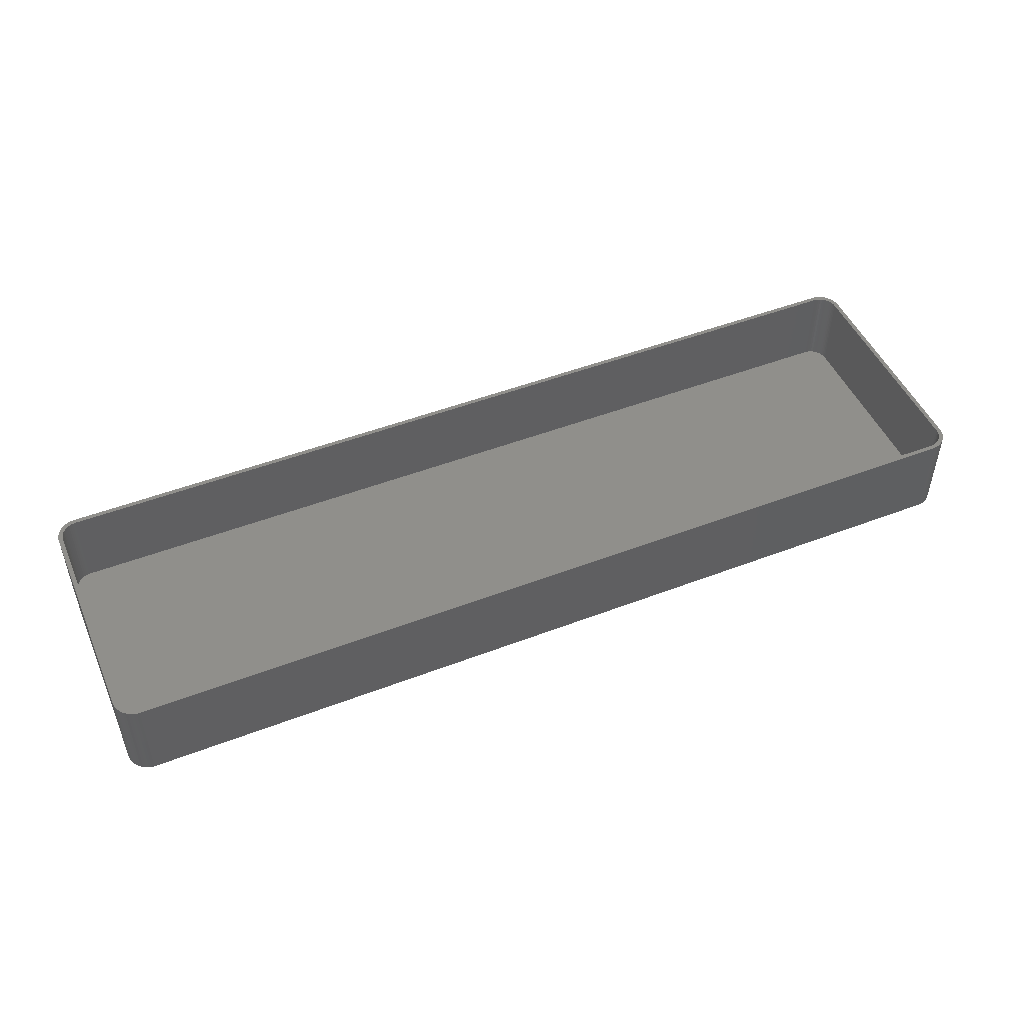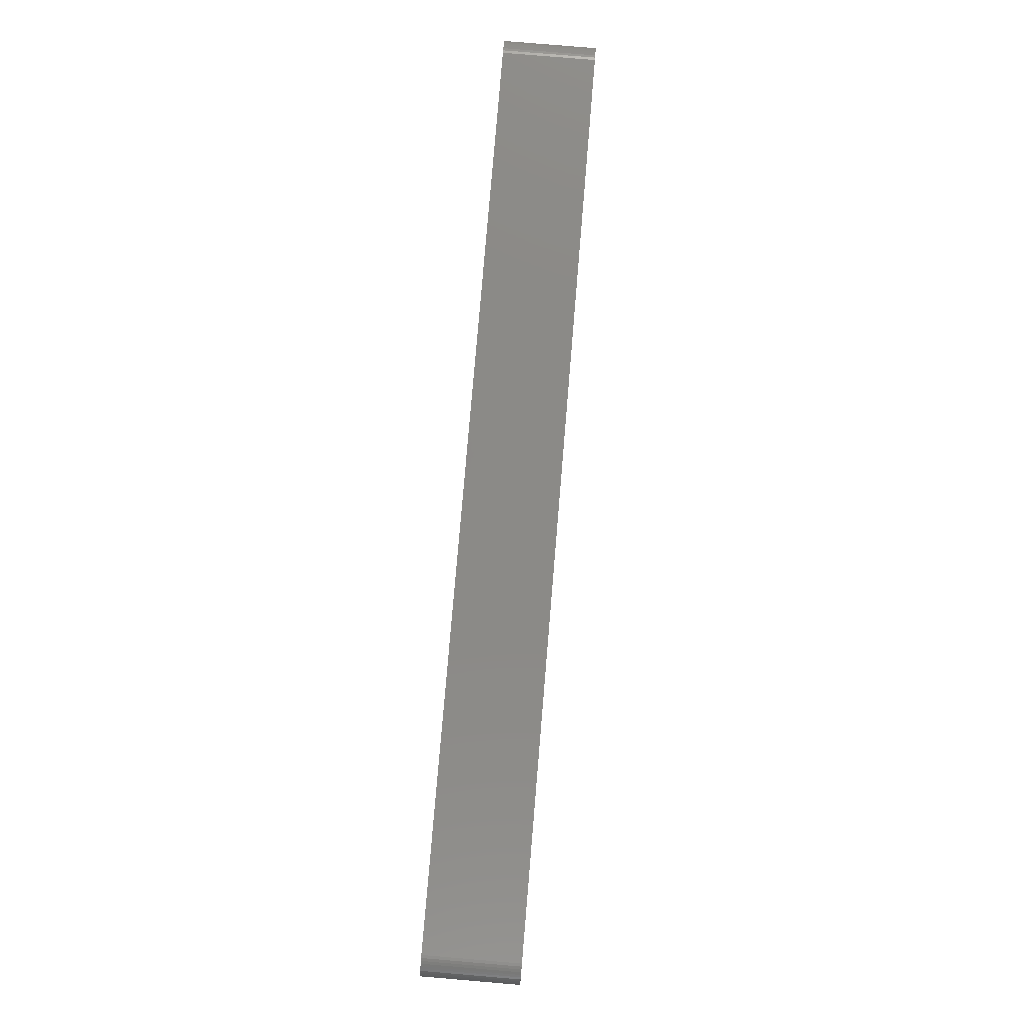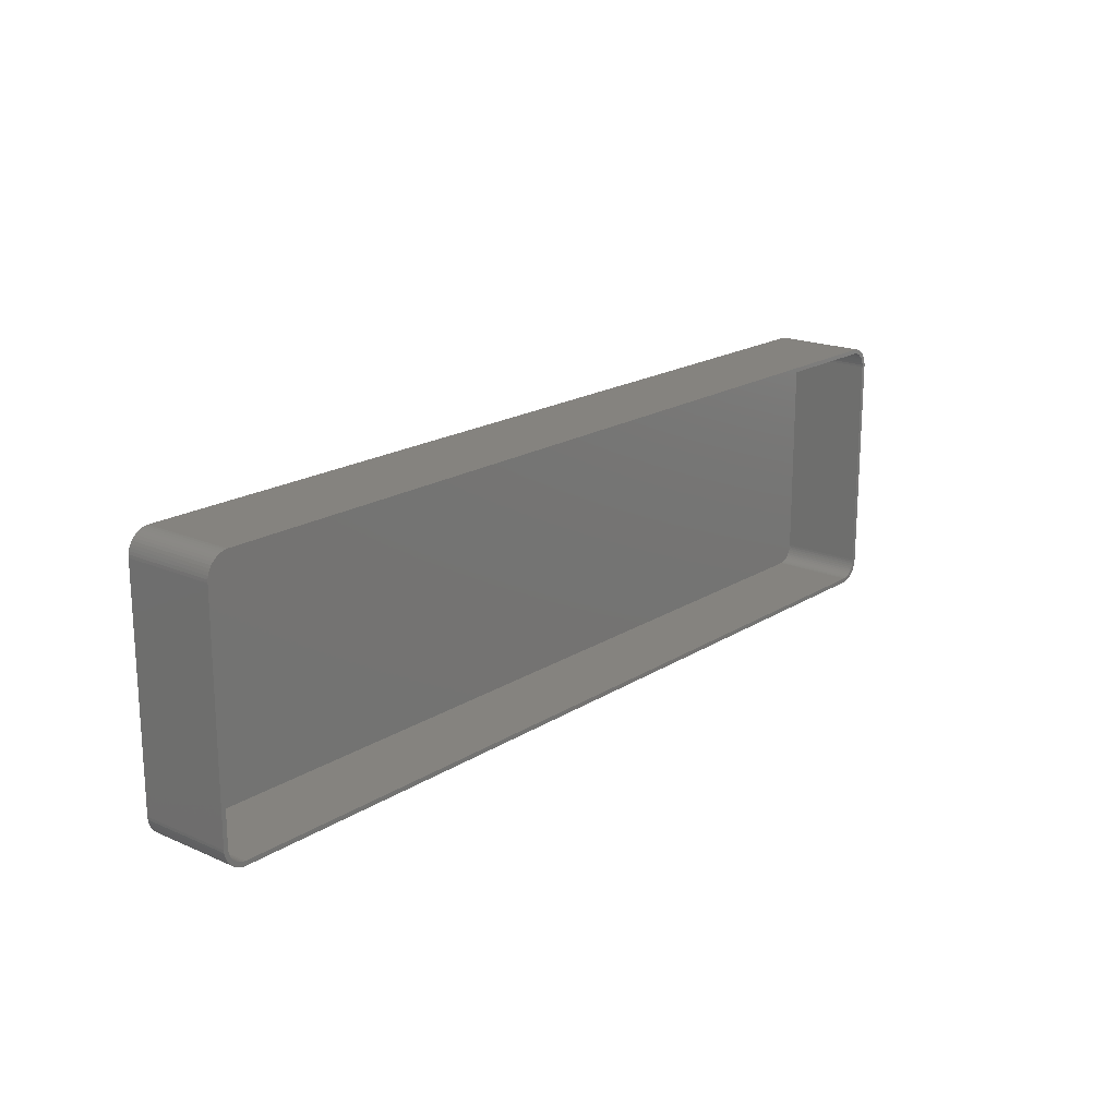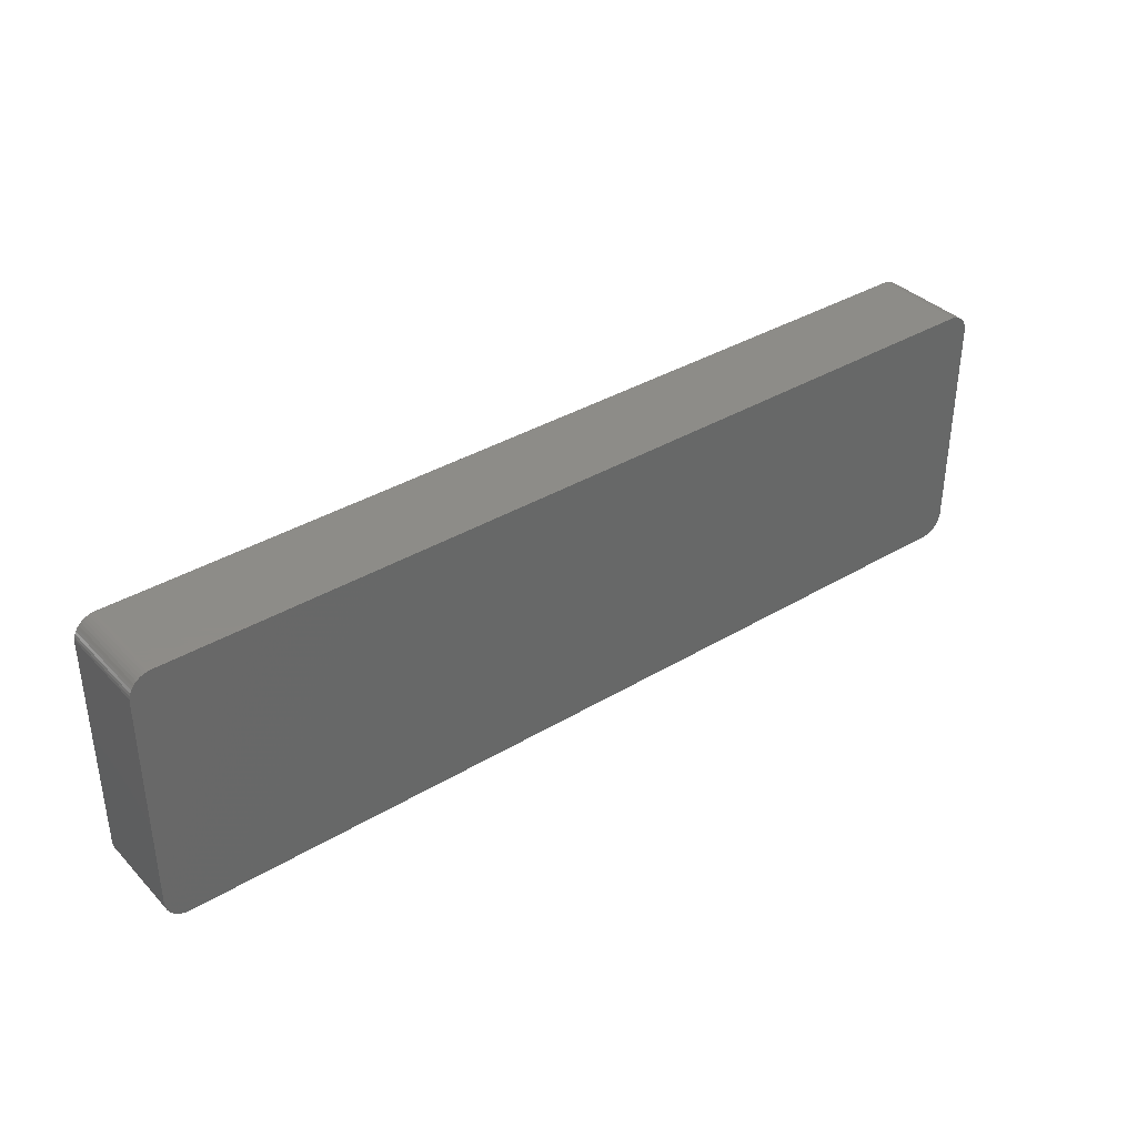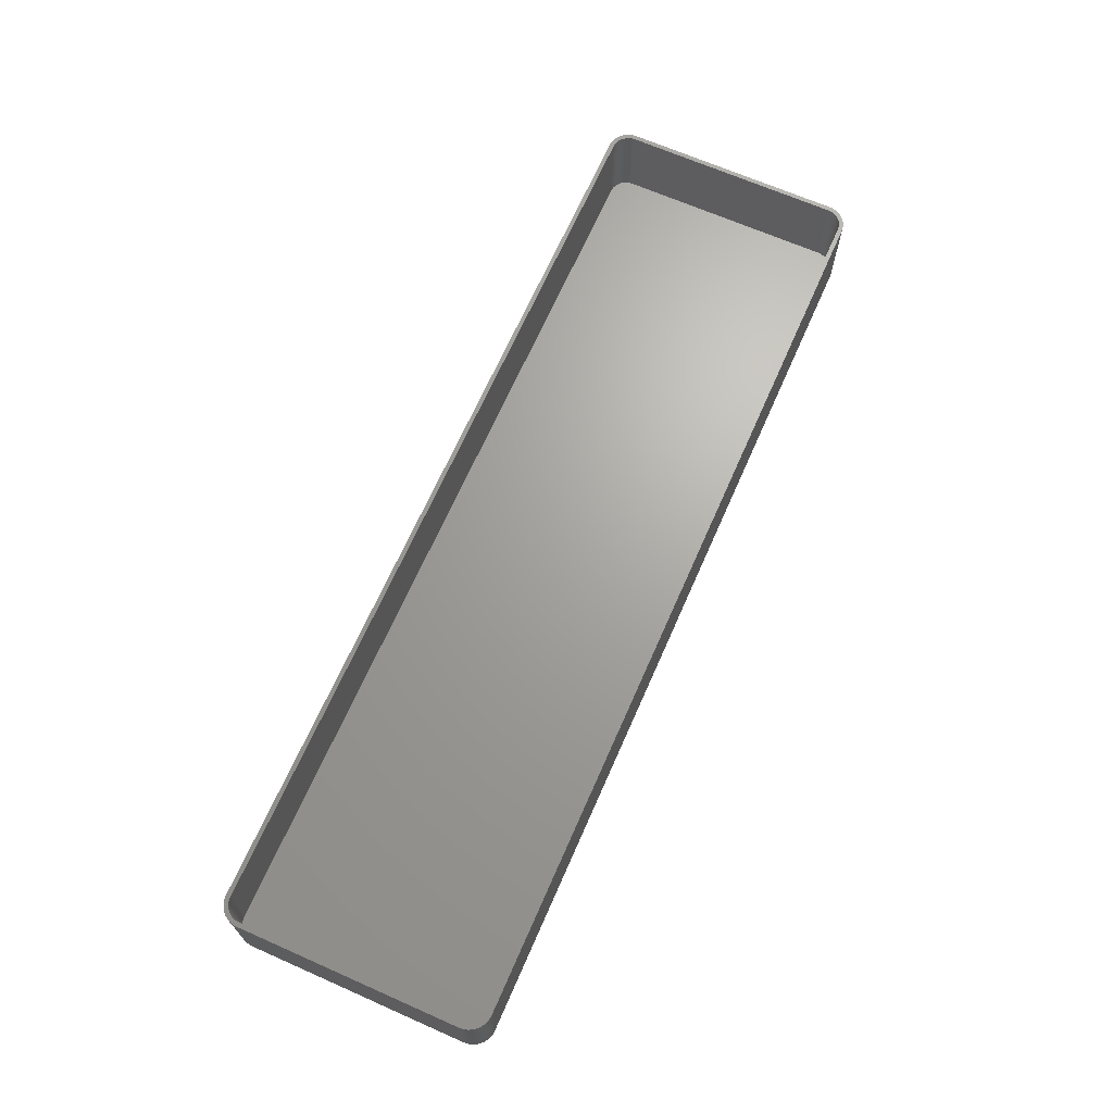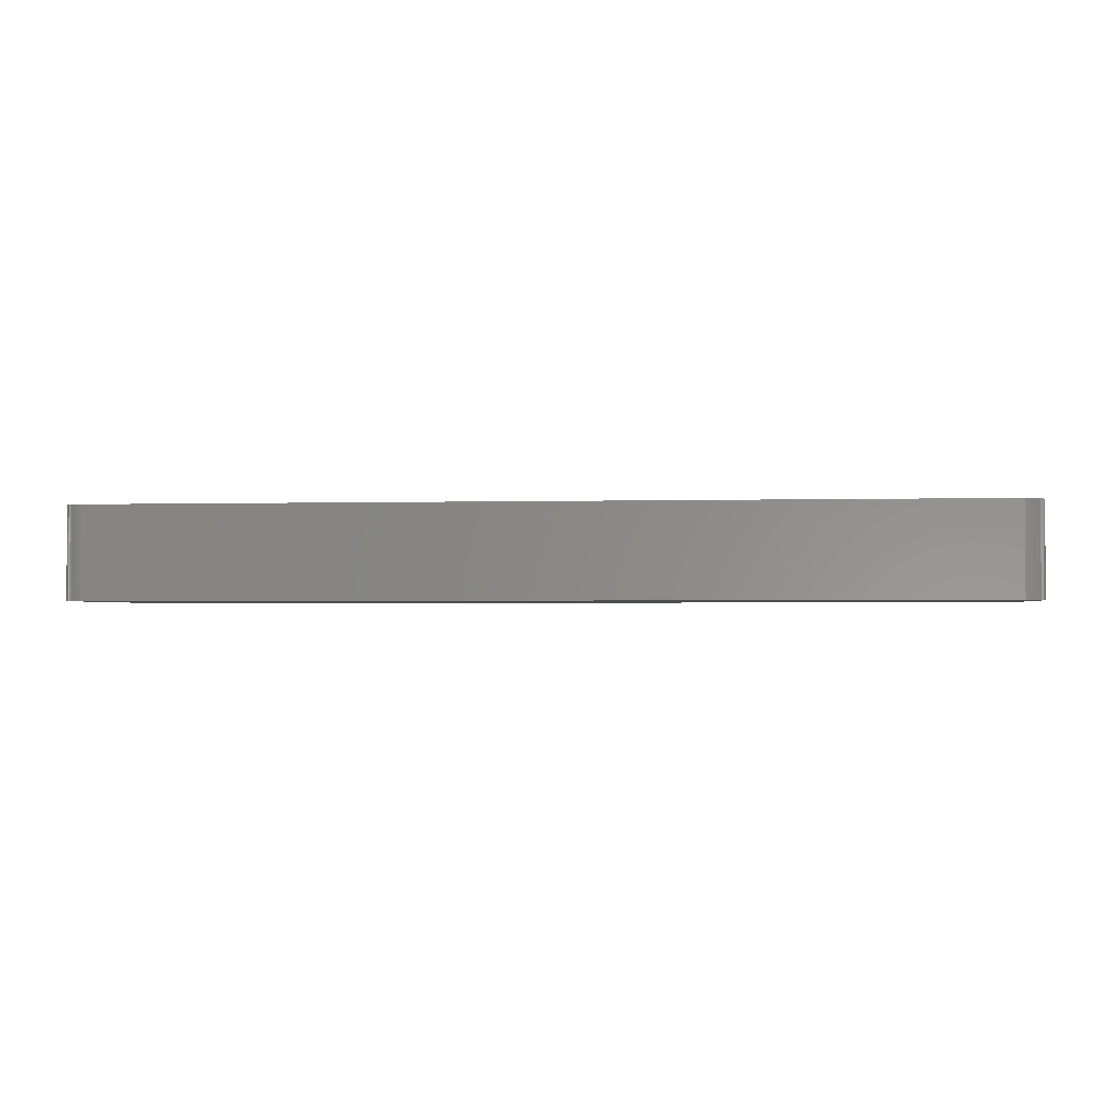
<metadata>
{"format":"stl","ext":"stl","renderer":"f3d","projection":"perspective","resolution":1024,"background":"white","views":[{"elev":48.8,"azim":156.9,"up":"+Z"},{"elev":79.7,"azim":94.8,"up":"+Y"},{"elev":18.6,"azim":-50.2,"up":"+Y"},{"elev":36.7,"azim":142.2,"up":"+Y"},{"elev":67.6,"azim":113.8,"up":"+Z"},{"elev":-1.9,"azim":6.3,"up":"+Z"}]}
</metadata>
<code>
# stl→obj: 208 verts, 412 faces
v -105 -25 0
v -105 25 21
v -105 25 0
v -105 -25 21
v -104 27.94 0
v -103.6 28.42 21
v -103.6 28.42 0
v -104 27.94 21
v 105 25 21
v 105 25.63 0
v 105 25.63 21
v 105 25 0
v 104 25 21
v 105 -25 21
v 104 25.5 21
v 104.8 26.24 21
v 104 -25 21
v 103.9 25.99 21
v 104.6 26.84 21
v 105 -25.63 21
v 103.7 26.47 21
v 104.4 27.41 21
v 104 -25.5 21
v 103.5 26.93 21
v 104 27.94 21
v 104.8 -26.24 21
v 103.9 -25.99 21
v 103.2 27.35 21
v 103.6 28.42 21
v 102.9 27.74 21
v 103.2 28.85 21
v 102.5 28.08 21
v 102.7 29.22 21
v 102.1 28.38 21
v 102.1 29.52 21
v 101.7 28.62 21
v 101.5 29.76 21
v 101.2 28.8 21
v 100.9 29.91 21
v 100.8 28.93 21
v 100.3 29.99 21
v 100.3 28.99 21
v -100.3 28.99 21
v -100.3 29.99 21
v -100.8 28.93 21
v -100.9 29.91 21
v -101.2 28.8 21
v -101.5 29.76 21
v -101.7 28.62 21
v -102.1 29.52 21
v -102.1 28.38 21
v -102.7 29.22 21
v -102.5 28.08 21
v -103.2 28.85 21
v -102.9 27.74 21
v -103.2 27.35 21
v -103.5 26.93 21
v -104.4 27.41 21
v -103.7 26.47 21
v -104.8 26.24 21
v -103.9 25.99 21
v -104.6 26.84 21
v 104.6 -26.84 21
v 103.7 -26.47 21
v 104.4 -27.41 21
v 103.5 -26.93 21
v 104 -27.94 21
v 103.2 -27.35 21
v 103.6 -28.42 21
v 102.9 -27.74 21
v 103.2 -28.85 21
v 102.5 -28.08 21
v 102.7 -29.22 21
v 102.1 -28.38 21
v 102.1 -29.52 21
v 101.7 -28.62 21
v 101.5 -29.76 21
v 101.2 -28.8 21
v 100.9 -29.91 21
v 100.8 -28.93 21
v 100.3 -29.99 21
v 100.3 -28.99 21
v -100.3 -28.99 21
v -100.3 -29.99 21
v -100.8 -28.93 21
v -100.9 -29.91 21
v -101.2 -28.8 21
v -101.5 -29.76 21
v -101.7 -28.62 21
v -102.1 -29.52 21
v -102.1 -28.38 21
v -102.7 -29.22 21
v -102.5 -28.08 21
v -103.2 -28.85 21
v -102.9 -27.74 21
v -103.6 -28.42 21
v -103.2 -27.35 21
v -104 -27.94 21
v -103.5 -26.93 21
v -104.4 -27.41 21
v -103.7 -26.47 21
v -104.6 -26.84 21
v -103.9 -25.99 21
v -104.8 -26.24 21
v -104 -25.5 21
v -105 -25.63 21
v -104 -25 21
v -104 25 21
v -104 25.5 21
v -105 25.63 21
v -100.3 -29.99 0
v 100.3 -29.99 0
v -100.3 29.99 0
v -100.9 29.91 0
v -103.6 -28.42 0
v -103.2 -28.85 0
v 105 -25 0
v 105 -25.63 0
v 101.5 29.76 0
v 100.9 29.91 0
v 100.3 29.99 0
v -104.6 -26.84 0
v -104.8 -26.24 0
v -102.1 -29.52 0
v -101.5 -29.76 0
v 100.9 -29.91 0
v 104.8 -26.24 0
v 104.6 -26.84 0
v 104.6 26.84 0
v 104.8 26.24 0
v 103.6 28.42 0
v 104 27.94 0
v -105 -25.63 0
v 104.4 -27.41 0
v 104 -27.94 0
v 103.6 -28.42 0
v 104.4 27.41 0
v 103.2 -28.85 0
v 102.7 -29.22 0
v 102.1 -29.52 0
v 103.2 28.85 0
v 101.5 -29.76 0
v 102.7 29.22 0
v 102.1 29.52 0
v -100.9 -29.91 0
v -102.7 -29.22 0
v -101.5 29.76 0
v -102.1 29.52 0
v -102.7 29.22 0
v -104 -27.94 0
v -103.2 28.85 0
v -104.4 -27.41 0
v -104.4 27.41 0
v -104.6 26.84 0
v -104.8 26.24 0
v -105 25.63 0
v 100.3 28.99 2
v 100.8 28.93 2
v -100.3 28.99 2
v 102.5 28.08 2
v 102.9 27.74 2
v -100.8 28.93 2
v 103.2 27.35 2
v 100.3 -28.99 2
v -100.3 -28.99 2
v -104 25 2
v -104 -25 2
v -101.2 -28.8 2
v -101.7 -28.62 2
v -101.7 28.62 2
v -101.2 28.8 2
v -103.9 25.99 2
v -104 25.5 2
v -102.9 27.74 2
v -102.5 28.08 2
v 101.2 28.8 2
v 101.7 28.62 2
v 104 -25.5 2
v 104 -25 2
v -100.8 -28.93 2
v -103.7 26.47 2
v 102.1 28.38 2
v 103.9 25.99 2
v 103.7 26.47 2
v 103.5 26.93 2
v 104 25.5 2
v 102.9 -27.74 2
v 103.2 -27.35 2
v 103.7 -26.47 2
v 103.9 -25.99 2
v 104 25 2
v -103.2 -27.35 2
v -102.9 -27.74 2
v -102.1 -28.38 2
v -102.1 28.38 2
v 102.1 -28.38 2
v 101.7 -28.62 2
v 102.5 -28.08 2
v -103.9 -25.99 2
v -103.7 -26.47 2
v 103.5 -26.93 2
v 101.2 -28.8 2
v 100.8 -28.93 2
v -103.2 27.35 2
v -102.5 -28.08 2
v -103.5 26.93 2
v -103.5 -26.93 2
v -104 -25.5 2
f 1 2 3
f 2 1 4
f 5 6 7
f 6 5 8
f 9 10 11
f 10 9 12
f 13 9 11
f 9 13 14
f 15 11 16
f 17 14 13
f 18 16 19
f 14 17 20
f 21 19 22
f 23 20 17
f 24 22 25
f 20 23 26
f 27 26 23
f 11 15 13
f 16 18 15
f 19 21 18
f 28 25 29
f 22 24 21
f 25 28 24
f 30 29 31
f 29 30 28
f 32 31 33
f 31 32 30
f 33 34 32
f 35 34 33
f 35 36 34
f 37 36 35
f 37 38 36
f 39 38 37
f 39 40 38
f 41 40 39
f 41 42 40
f 41 43 42
f 44 43 41
f 44 45 43
f 46 45 44
f 46 47 45
f 48 47 46
f 48 49 47
f 50 49 48
f 50 51 49
f 52 51 50
f 51 52 53
f 54 53 52
f 53 54 55
f 6 55 54
f 55 6 56
f 8 56 6
f 56 8 57
f 58 57 8
f 57 58 59
f 60 61 62
f 59 62 61
f 62 59 58
f 26 27 63
f 64 63 27
f 63 64 65
f 66 65 64
f 65 66 67
f 68 67 66
f 67 68 69
f 70 69 68
f 69 70 71
f 72 71 70
f 71 72 73
f 74 73 72
f 74 75 73
f 76 75 74
f 76 77 75
f 78 77 76
f 78 79 77
f 80 79 78
f 80 81 79
f 82 81 80
f 83 81 82
f 83 84 81
f 85 84 83
f 85 86 84
f 87 86 85
f 87 88 86
f 89 88 87
f 89 90 88
f 91 90 89
f 92 91 93
f 91 92 90
f 94 93 95
f 93 94 92
f 96 95 97
f 98 97 99
f 95 96 94
f 100 99 101
f 102 101 103
f 104 103 105
f 97 98 96
f 106 105 107
f 108 2 107
f 61 60 109
f 4 107 2
f 110 109 60
f 106 107 4
f 109 110 108
f 99 100 98
f 108 110 2
f 101 102 100
f 103 104 102
f 105 106 104
f 111 81 84
f 81 111 112
f 113 46 44
f 46 113 114
f 115 94 96
f 94 115 116
f 20 117 14
f 117 20 118
f 119 39 37
f 39 119 120
f 14 12 9
f 12 14 117
f 121 44 41
f 44 121 113
f 122 104 123
f 104 122 102
f 124 88 90
f 88 124 125
f 112 79 81
f 79 112 126
f 63 127 26
f 127 63 128
f 16 129 19
f 129 16 130
f 25 131 29
f 131 25 132
f 120 41 39
f 41 120 121
f 133 4 1
f 4 133 106
f 112 117 118
f 117 112 12
f 112 118 127
f 121 12 112
f 112 127 128
f 12 121 10
f 112 128 134
f 10 121 130
f 112 134 135
f 130 121 129
f 112 135 136
f 129 121 137
f 112 136 138
f 137 121 132
f 112 138 139
f 132 121 131
f 112 139 140
f 131 121 141
f 112 140 142
f 141 121 143
f 112 142 126
f 143 121 144
f 144 121 119
f 119 121 120
f 111 121 112
f 111 113 121
f 1 111 145
f 111 1 113
f 1 145 125
f 3 113 1
f 1 125 124
f 113 3 114
f 1 124 146
f 114 3 147
f 1 146 116
f 147 3 148
f 1 116 115
f 148 3 149
f 1 115 150
f 149 3 151
f 1 150 152
f 151 3 7
f 1 152 122
f 7 3 5
f 1 122 123
f 5 3 153
f 1 123 133
f 153 3 154
f 154 3 155
f 155 3 156
f 123 106 133
f 106 123 104
f 115 98 150
f 98 115 96
f 152 102 122
f 102 152 100
f 116 92 94
f 92 116 146
f 125 86 88
f 86 125 145
f 145 84 86
f 84 145 111
f 26 118 20
f 118 26 127
f 69 135 67
f 135 69 136
f 11 130 16
f 130 11 10
f 22 132 25
f 132 22 137
f 19 137 22
f 137 19 129
f 131 31 29
f 31 131 141
f 154 58 153
f 58 154 62
f 151 6 54
f 6 151 7
f 149 54 52
f 54 149 151
f 114 48 46
f 48 114 147
f 150 100 152
f 100 150 98
f 146 90 92
f 90 146 124
f 140 73 75
f 73 140 139
f 138 69 71
f 69 138 136
f 67 134 65
f 134 67 135
f 144 37 35
f 37 144 119
f 143 35 33
f 35 143 144
f 3 110 156
f 110 3 2
f 156 60 155
f 60 156 110
f 153 8 5
f 8 153 58
f 155 62 154
f 62 155 60
f 148 52 50
f 52 148 149
f 126 77 79
f 77 126 142
f 142 75 77
f 75 142 140
f 65 128 63
f 128 65 134
f 141 33 31
f 33 141 143
f 147 50 48
f 50 147 148
f 139 71 73
f 71 139 138
f 157 40 42
f 40 157 158
f 159 42 43
f 42 159 157
f 160 30 32
f 30 160 161
f 162 43 45
f 43 162 159
f 163 30 161
f 30 163 28
f 164 83 82
f 83 164 165
f 107 166 108
f 166 107 167
f 168 89 87
f 89 168 169
f 170 47 49
f 47 170 171
f 109 172 61
f 172 109 173
f 174 53 55
f 53 174 175
f 176 36 38
f 36 176 177
f 178 17 179
f 17 178 23
f 165 85 83
f 85 165 180
f 108 173 109
f 173 108 166
f 61 181 59
f 181 61 172
f 171 45 47
f 45 171 162
f 158 38 40
f 38 158 176
f 177 34 36
f 34 177 182
f 183 21 184
f 21 183 18
f 184 24 185
f 24 184 21
f 186 18 183
f 18 186 15
f 187 68 188
f 68 187 70
f 189 27 190
f 27 189 64
f 179 13 191
f 13 179 17
f 95 192 97
f 192 95 193
f 169 91 89
f 91 169 194
f 180 87 85
f 87 180 168
f 175 51 53
f 51 175 195
f 182 32 34
f 32 182 160
f 185 28 163
f 28 185 24
f 191 15 186
f 15 191 13
f 190 23 178
f 23 190 27
f 196 76 74
f 76 196 197
f 198 74 72
f 74 198 196
f 101 199 103
f 199 101 200
f 157 191 186
f 191 157 179
f 157 186 183
f 164 179 157
f 157 183 184
f 179 164 178
f 157 184 185
f 178 164 190
f 157 185 163
f 190 164 189
f 157 163 161
f 189 164 201
f 157 161 160
f 201 164 188
f 157 160 182
f 188 164 187
f 157 182 177
f 187 164 198
f 157 177 176
f 198 164 196
f 157 176 158
f 196 164 197
f 197 164 202
f 202 164 203
f 159 164 157
f 159 165 164
f 166 159 162
f 159 166 165
f 166 162 171
f 167 165 166
f 166 171 170
f 165 167 180
f 166 170 195
f 180 167 168
f 166 195 175
f 168 167 169
f 166 175 174
f 169 167 194
f 166 174 204
f 194 167 205
f 166 204 206
f 205 167 193
f 166 206 181
f 193 167 192
f 166 181 172
f 192 167 207
f 166 172 173
f 207 167 200
f 200 167 199
f 199 167 208
f 195 49 51
f 49 195 170
f 59 206 57
f 206 59 181
f 56 174 55
f 174 56 204
f 201 64 189
f 64 201 66
f 188 66 201
f 66 188 68
f 197 78 76
f 78 197 202
f 97 207 99
f 207 97 192
f 99 200 101
f 200 99 207
f 103 208 105
f 208 103 199
f 105 167 107
f 167 105 208
f 194 93 91
f 93 194 205
f 205 95 93
f 95 205 193
f 187 72 70
f 72 187 198
f 202 80 78
f 80 202 203
f 203 82 80
f 82 203 164
f 57 204 56
f 204 57 206

</code>
